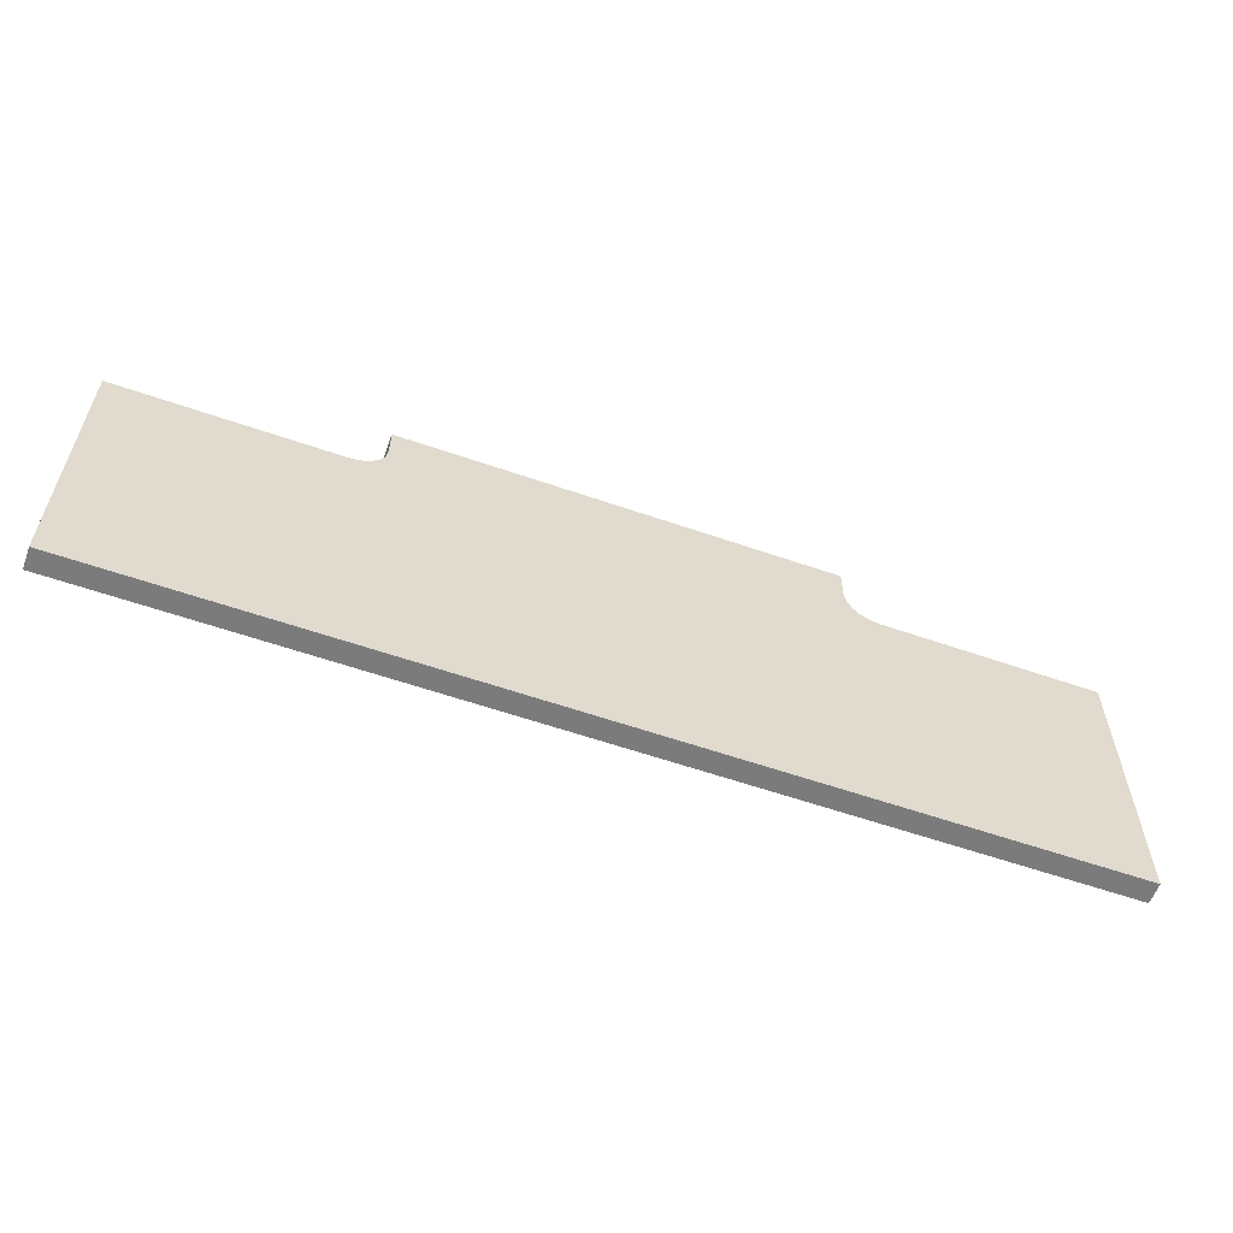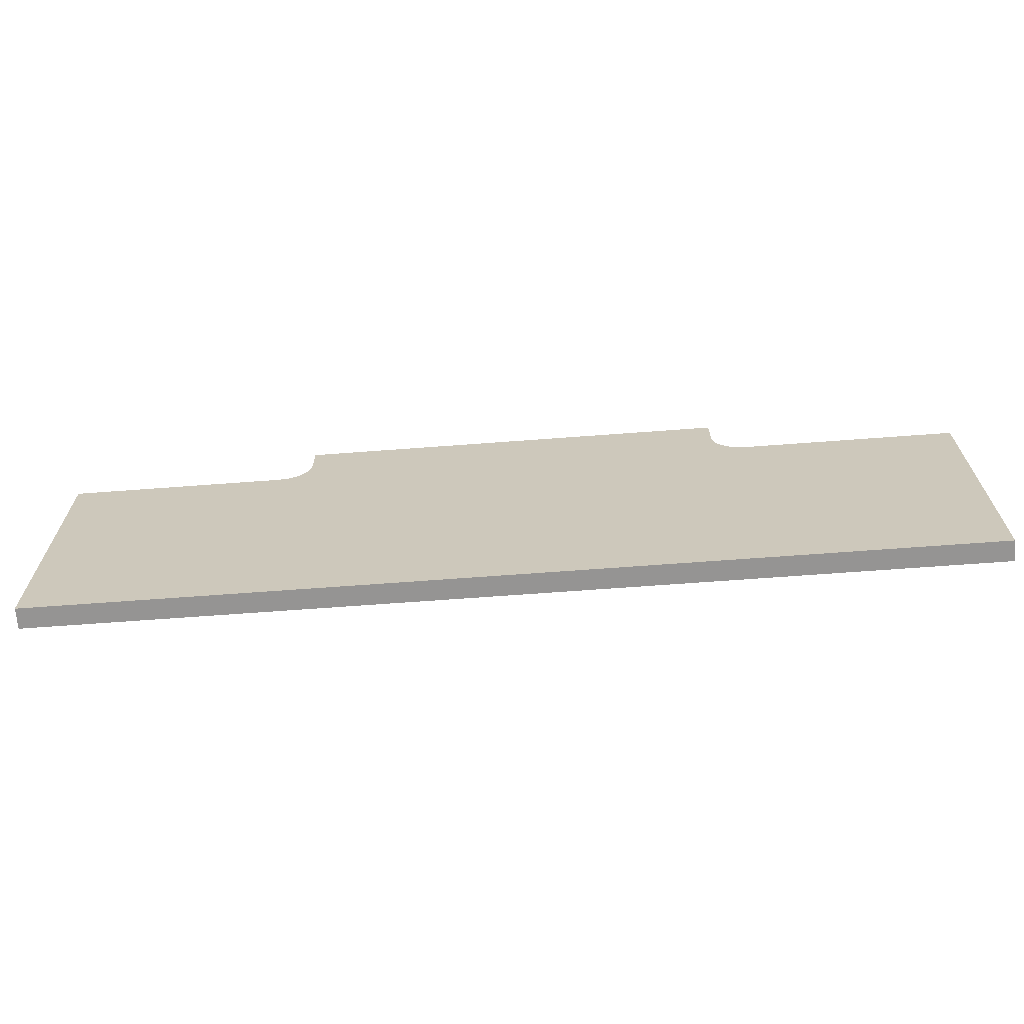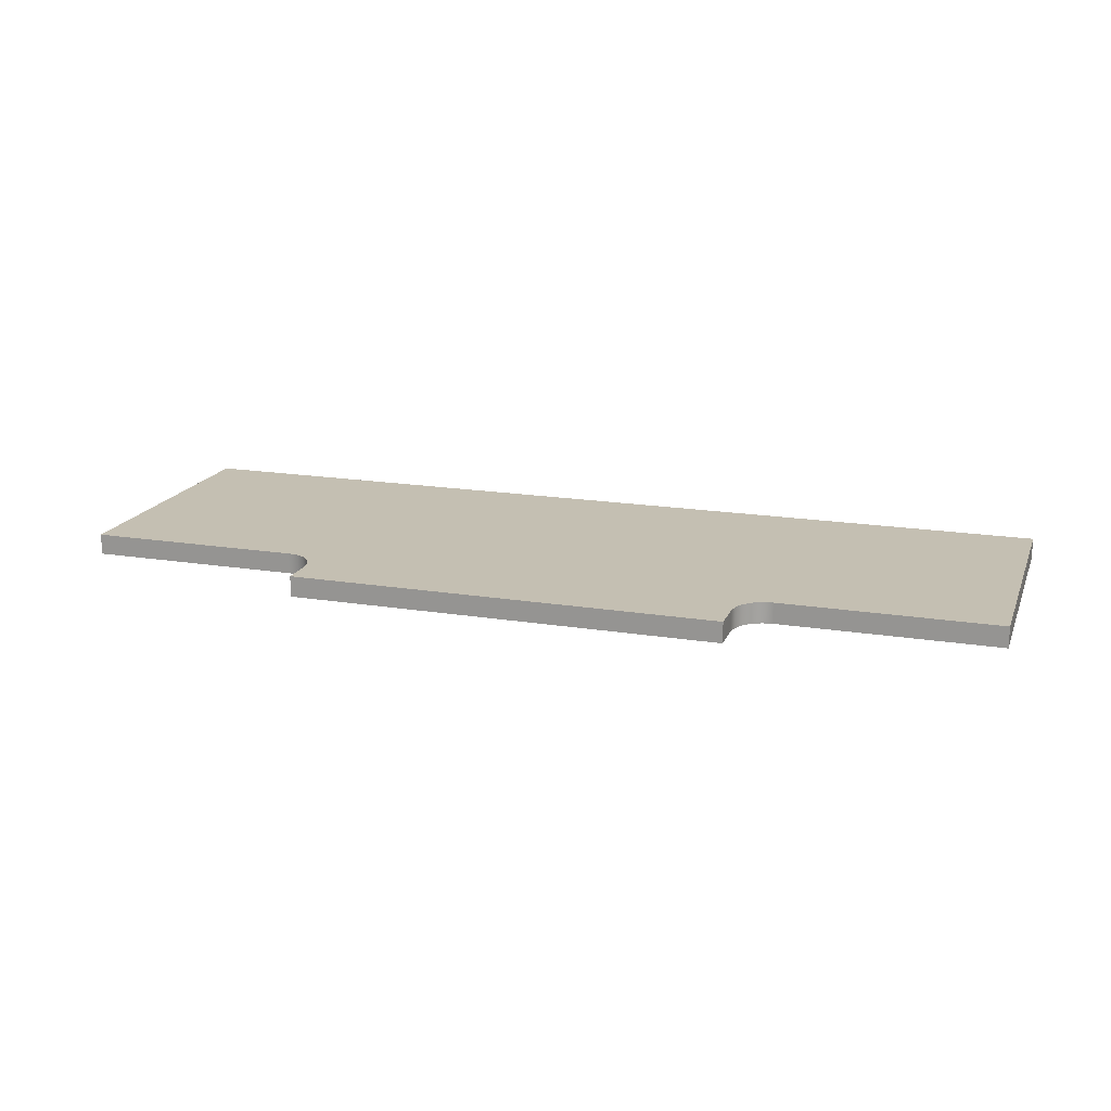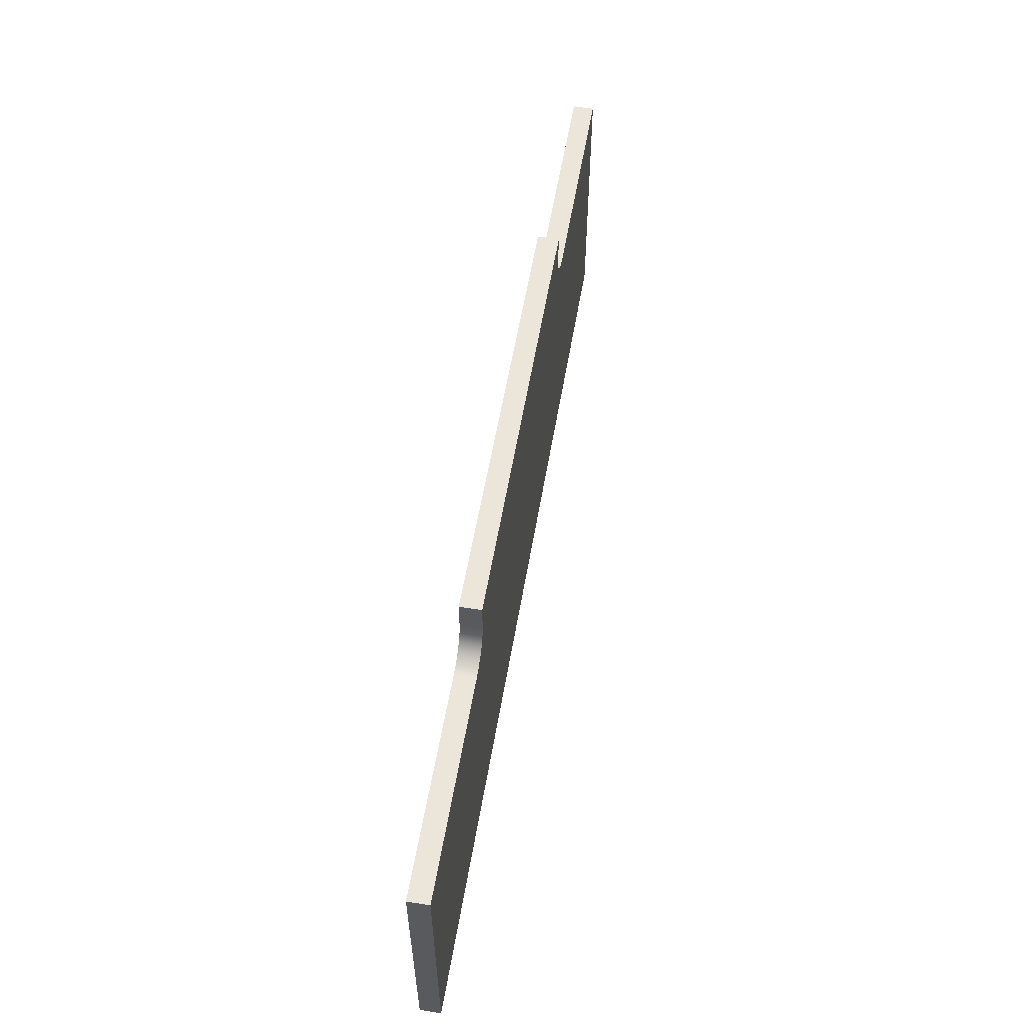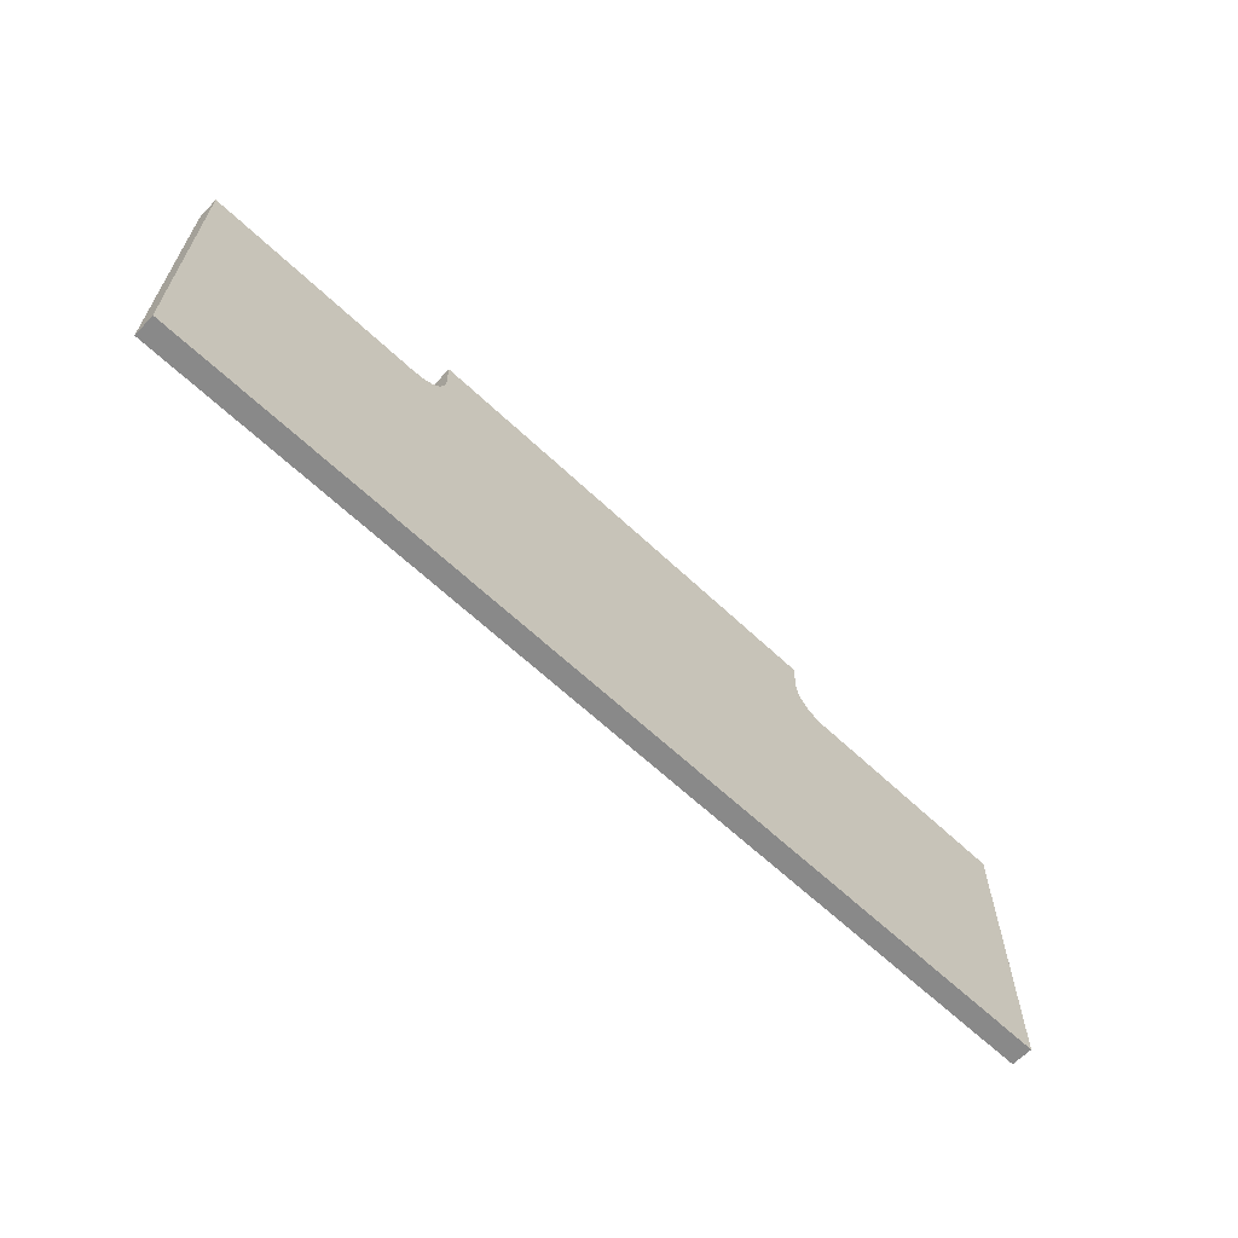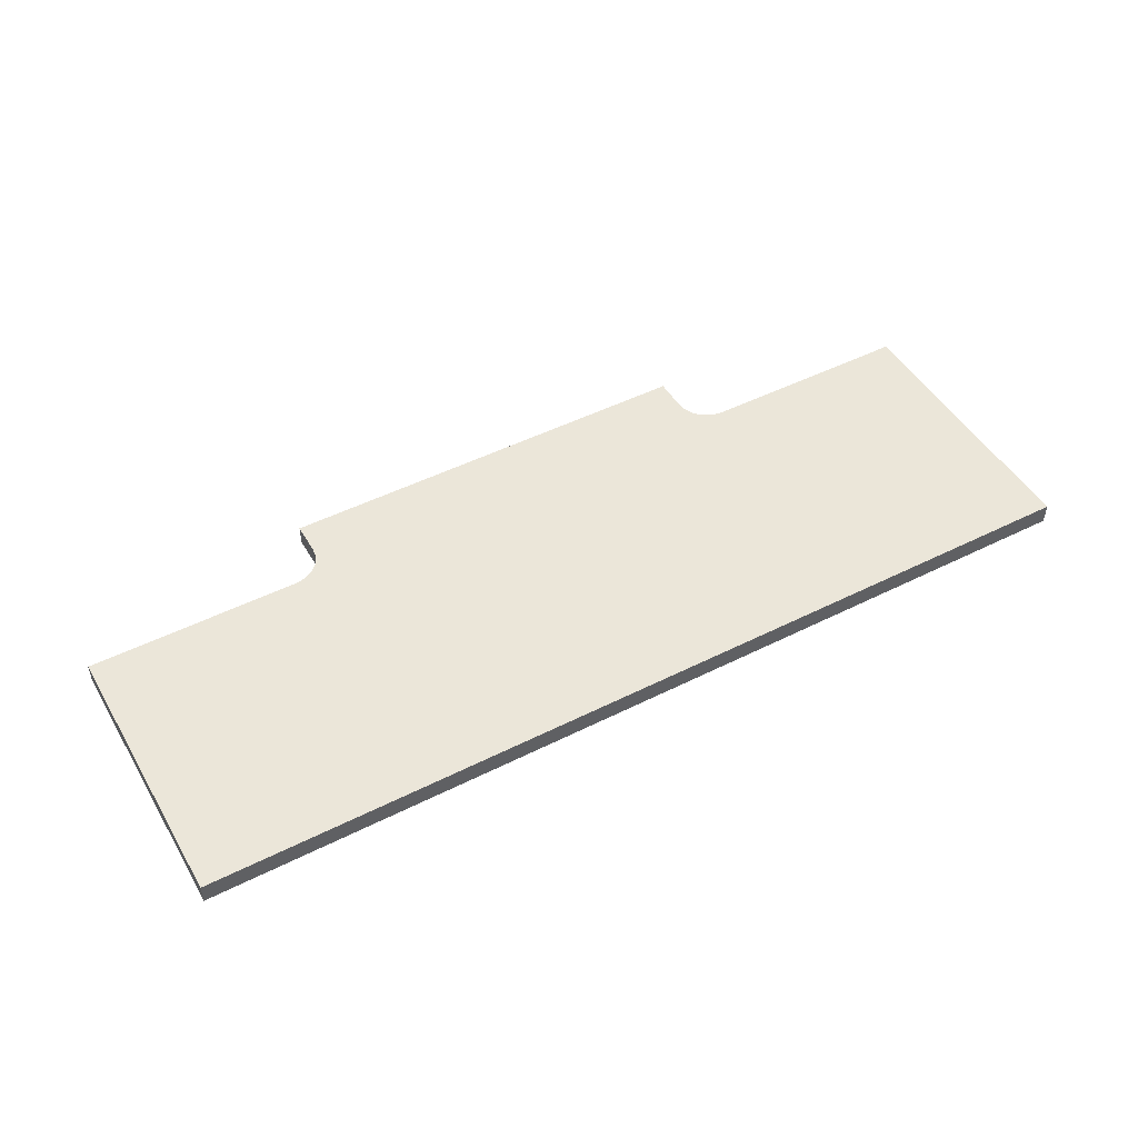
<metadata>
{"format":"obj","ext":"obj","renderer":"f3d","projection":"perspective","resolution":1024,"background":"white","views":[{"elev":-58.5,"azim":160.2,"up":"+Z"},{"elev":-67.1,"azim":-175.7,"up":"+Z"},{"elev":17.6,"azim":17.8,"up":"+Y"},{"elev":57.2,"azim":-80.3,"up":"+Z"},{"elev":-63.1,"azim":136.3,"up":"+Z"},{"elev":48.2,"azim":150.6,"up":"+Y"}]}
</metadata>
<code>
v 0.5953 0 0.6747
v 1.111 0 0.6747
v 1.111 0.05 0.6747
v 0.5953 0.05 0.6747
v 0.5159 0 0.7541
v 0.5198 0 0.7295
v 0.5311 0 0.7074
v 0.5487 0 0.6898
v 0.5708 0 0.6786
v 0.5953 0 0.6747
v 0.5953 0.05 0.6747
v 0.5708 0.05 0.6786
v 0.5487 0.05 0.6898
v 0.5311 0.05 0.7074
v 0.5198 0.05 0.7295
v 0.5159 0.05 0.7541
v 0.5159 0 0.8334
v 0.5159 0 0.7541
v 0.5159 0.05 0.7541
v 0.5159 0.05 0.8334
v -0.5159 0 0.8334
v 0.5159 0 0.8334
v 0.5159 0.05 0.8334
v -0.5159 0.05 0.8334
v -0.5159 0 0.7541
v -0.5159 0 0.8334
v -0.5159 0.05 0.8334
v -0.5159 0.05 0.7541
v -0.5953 0 0.6747
v -0.5708 0 0.6786
v -0.5487 0 0.6898
v -0.5311 0 0.7074
v -0.5198 0 0.7295
v -0.5159 0 0.7541
v -0.5159 0.05 0.7541
v -0.5198 0.05 0.7295
v -0.5311 0.05 0.7074
v -0.5487 0.05 0.6898
v -0.5708 0.05 0.6786
v -0.5953 0.05 0.6747
v -1.111 0 0.6747
v -0.5953 0 0.6747
v -0.5953 0.05 0.6747
v -1.111 0.05 0.6747
v -1.111 0 0
v -1.111 0 0.6747
v -1.111 0.05 0.6747
v -1.111 0.05 0
v 1.111 0 0
v -1.111 0 0
v -1.111 0.05 0
v 1.111 0.05 0
v 1.111 0 0.6747
v 1.111 0 0
v 1.111 0.05 0
v 1.111 0.05 0.6747
v 1.111 0.05 0.6747
v 1.111 0.05 0
v -1.111 0.05 0
v -1.111 0.05 0.6747
v -0.5953 0.05 0.6747
v -0.5708 0.05 0.6786
v -0.5487 0.05 0.6898
v -0.5311 0.05 0.7074
v -0.5198 0.05 0.7295
v -0.5159 0.05 0.7541
v -0.5159 0.05 0.8334
v 0.5159 0.05 0.8334
v 0.5159 0.05 0.7541
v 0.5198 0.05 0.7295
v 0.5311 0.05 0.7074
v 0.5487 0.05 0.6898
v 0.5708 0.05 0.6786
v 0.5953 0.05 0.6747
v 1.111 0 0
v 1.111 0 0.6747
v 0.5953 0 0.6747
v 0.5708 0 0.6786
v 0.5487 0 0.6898
v 0.5311 0 0.7074
v 0.5198 0 0.7295
v 0.5159 0 0.7541
v 0.5159 0 0.8334
v -0.5159 0 0.8334
v -0.5159 0 0.7541
v -0.5198 0 0.7295
v -0.5311 0 0.7074
v -0.5487 0 0.6898
v -0.5708 0 0.6786
v -0.5953 0 0.6747
v -1.111 0 0.6747
v -1.111 0 0
g dc3d7062-e38c-11ea-acf8-54bf646e7e1f
f 1 2 4
f 4 2 3
g dc405818-e38c-11ea-bab4-54bf646e7e1f
f 16 5 15
f 15 5 6
f 15 6 14
f 14 6 7
f 14 7 13
f 13 7 8
f 13 8 12
f 12 8 9
f 12 9 11
f 11 9 10
g dc431730-e38c-11ea-a70a-54bf646e7e1f
f 17 18 20
f 20 18 19
g dc45d624-e38c-11ea-93e7-54bf646e7e1f
f 21 22 24
f 24 22 23
g dc4894fa-e38c-11ea-9afe-54bf646e7e1f
f 25 26 28
f 28 26 27
g dc4b2cca-e38c-11ea-a13b-54bf646e7e1f
f 40 29 39
f 39 29 30
f 39 30 38
f 38 30 31
f 38 31 37
f 37 31 32
f 37 32 36
f 36 32 33
f 36 33 35
f 35 33 34
g dc4debd0-e38c-11ea-aa54-54bf646e7e1f
f 41 42 44
f 44 42 43
g dc50d074-e38c-11ea-a182-54bf646e7e1f
f 45 46 48
f 48 46 47
g dc5390e4-e38c-11ea-a79e-54bf646e7e1f
f 49 50 52
f 52 50 51
g dc5676b0-e38c-11ea-9c92-54bf646e7e1f
f 53 54 56
f 56 54 55
g dc5935fe-e38c-11ea-97f5-54bf646e7e1f
f 57 58 74
f 74 58 73
f 73 58 59
f 73 59 62
f 62 59 61
f 61 59 60
f 73 62 72
f 72 62 63
f 72 63 71
f 71 63 64
f 71 64 70
f 70 64 65
f 70 65 69
f 69 65 66
f 69 66 68
f 68 66 67
g dc5c4108-e38c-11ea-87f9-54bf646e7e1f
f 76 77 75
f 75 77 78
f 75 78 89
f 89 78 88
f 88 78 79
f 88 79 87
f 87 79 80
f 87 80 86
f 86 80 81
f 86 81 85
f 85 81 82
f 85 82 84
f 84 82 83
f 75 89 92
f 92 89 90
f 92 90 91

</code>
